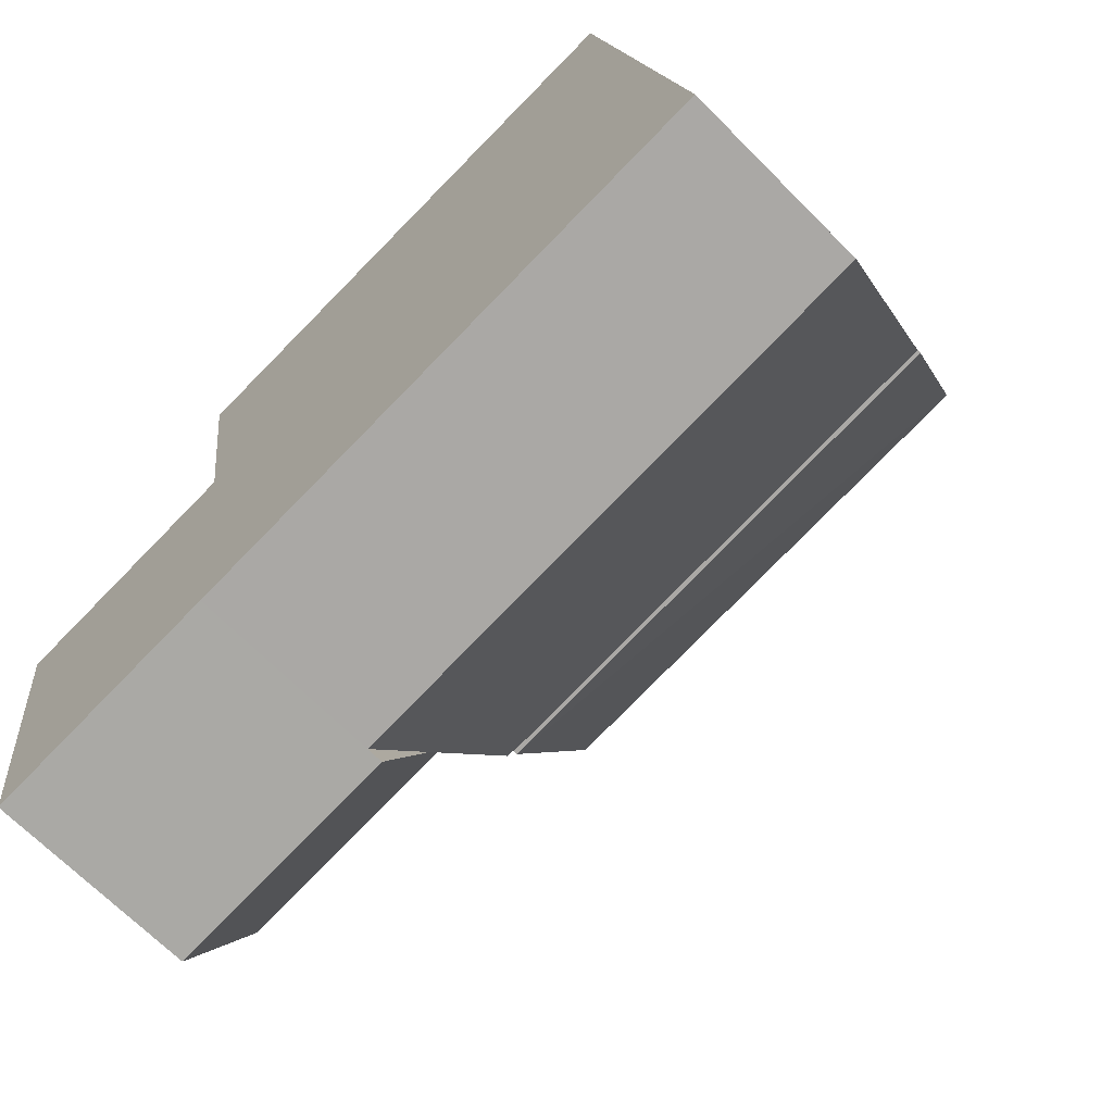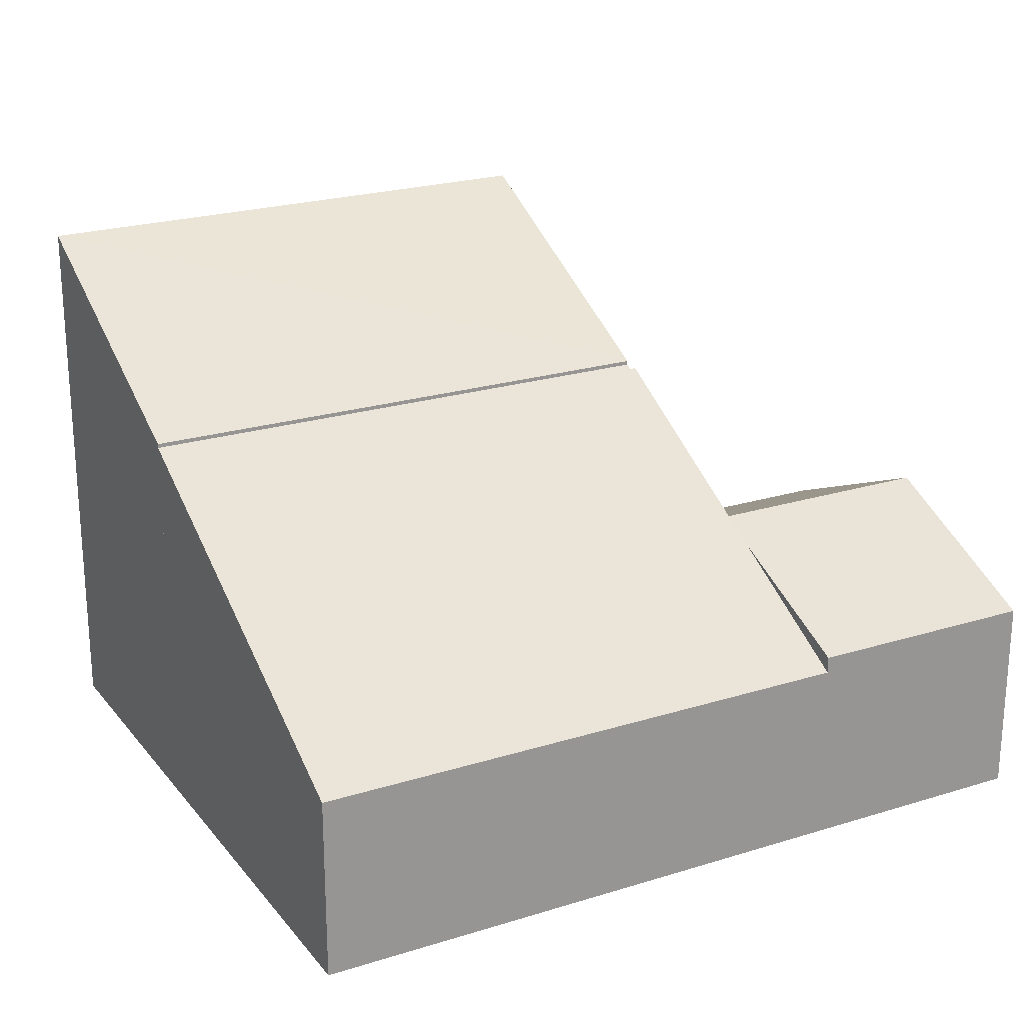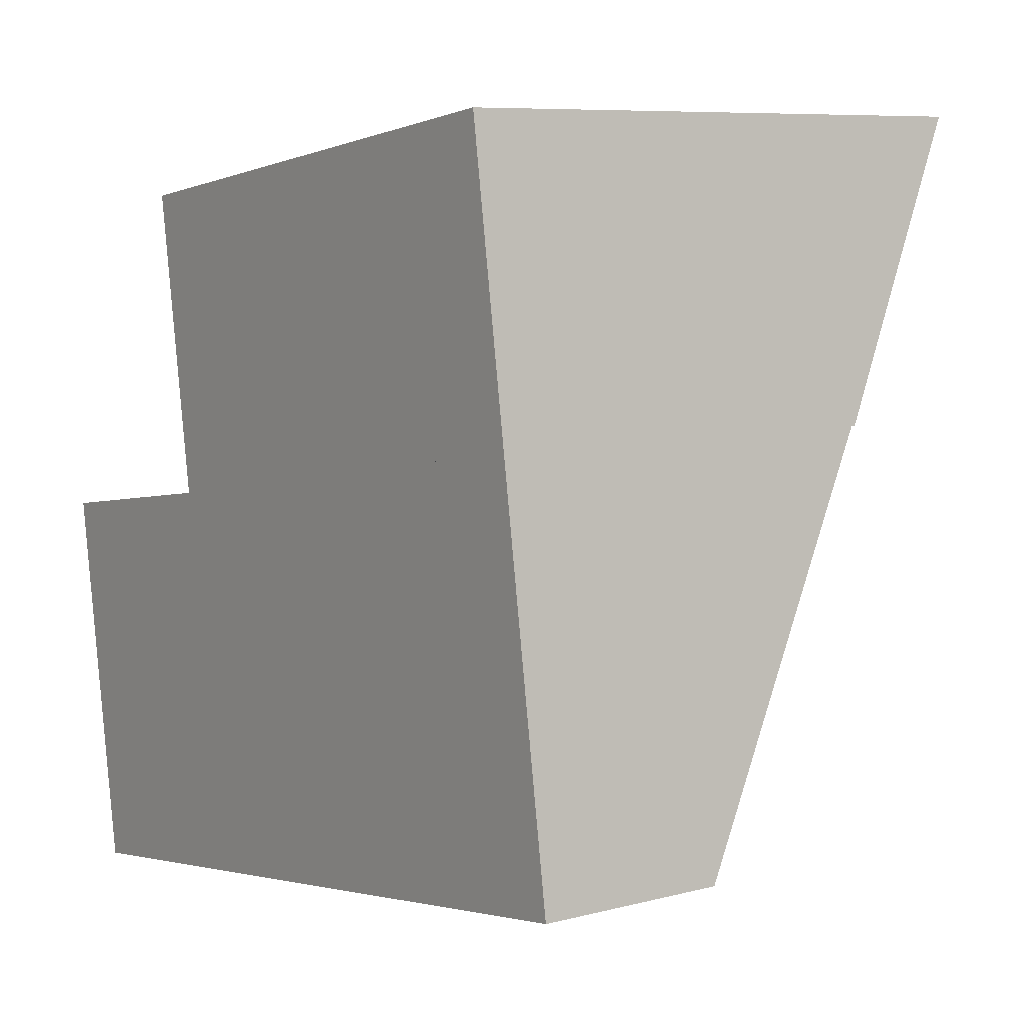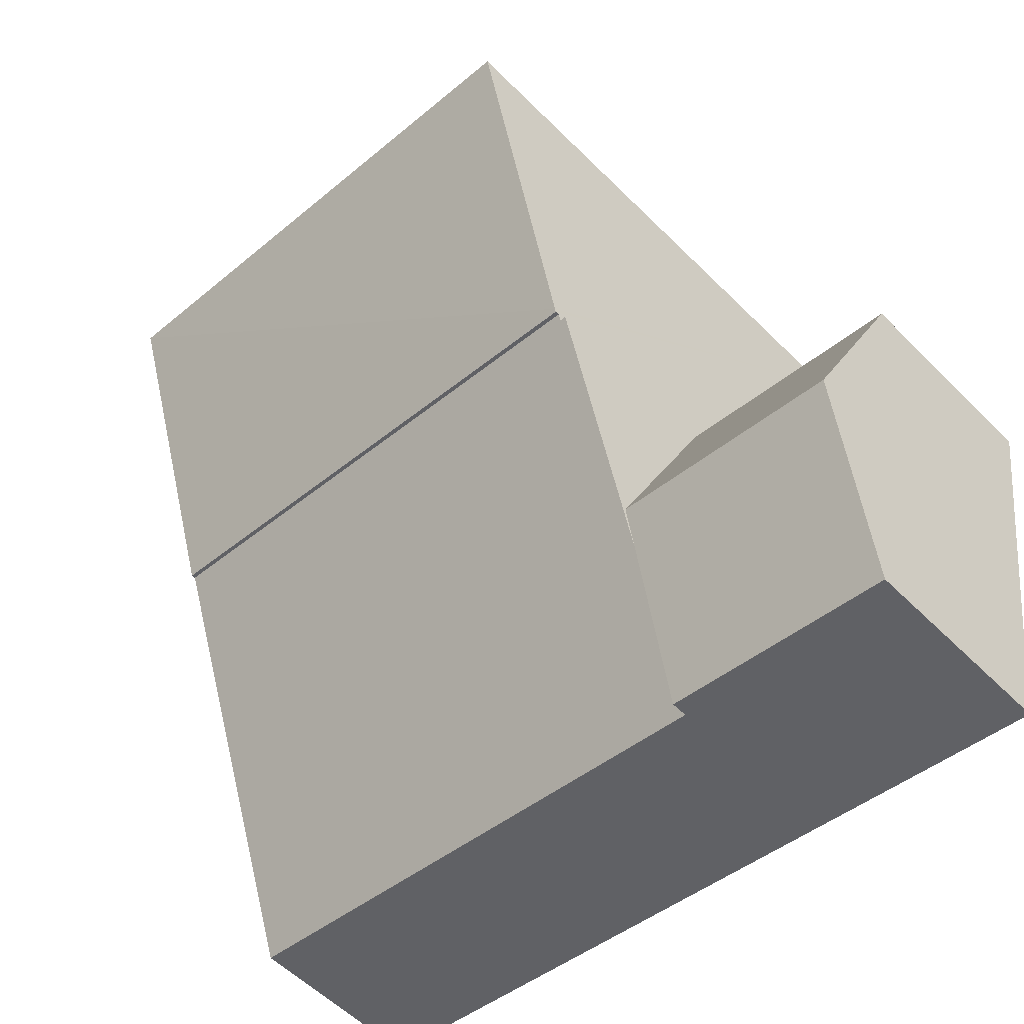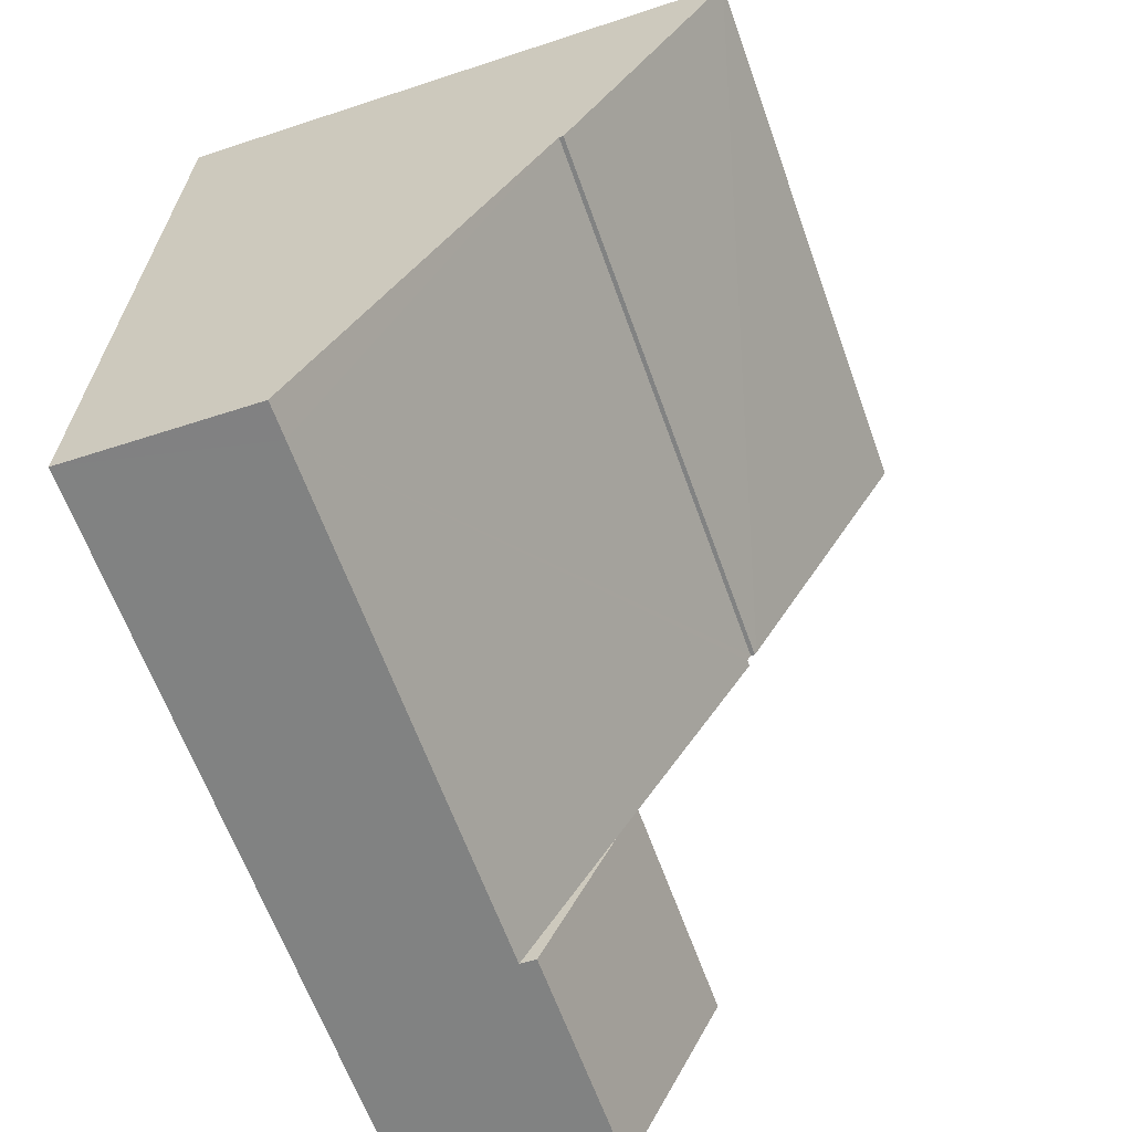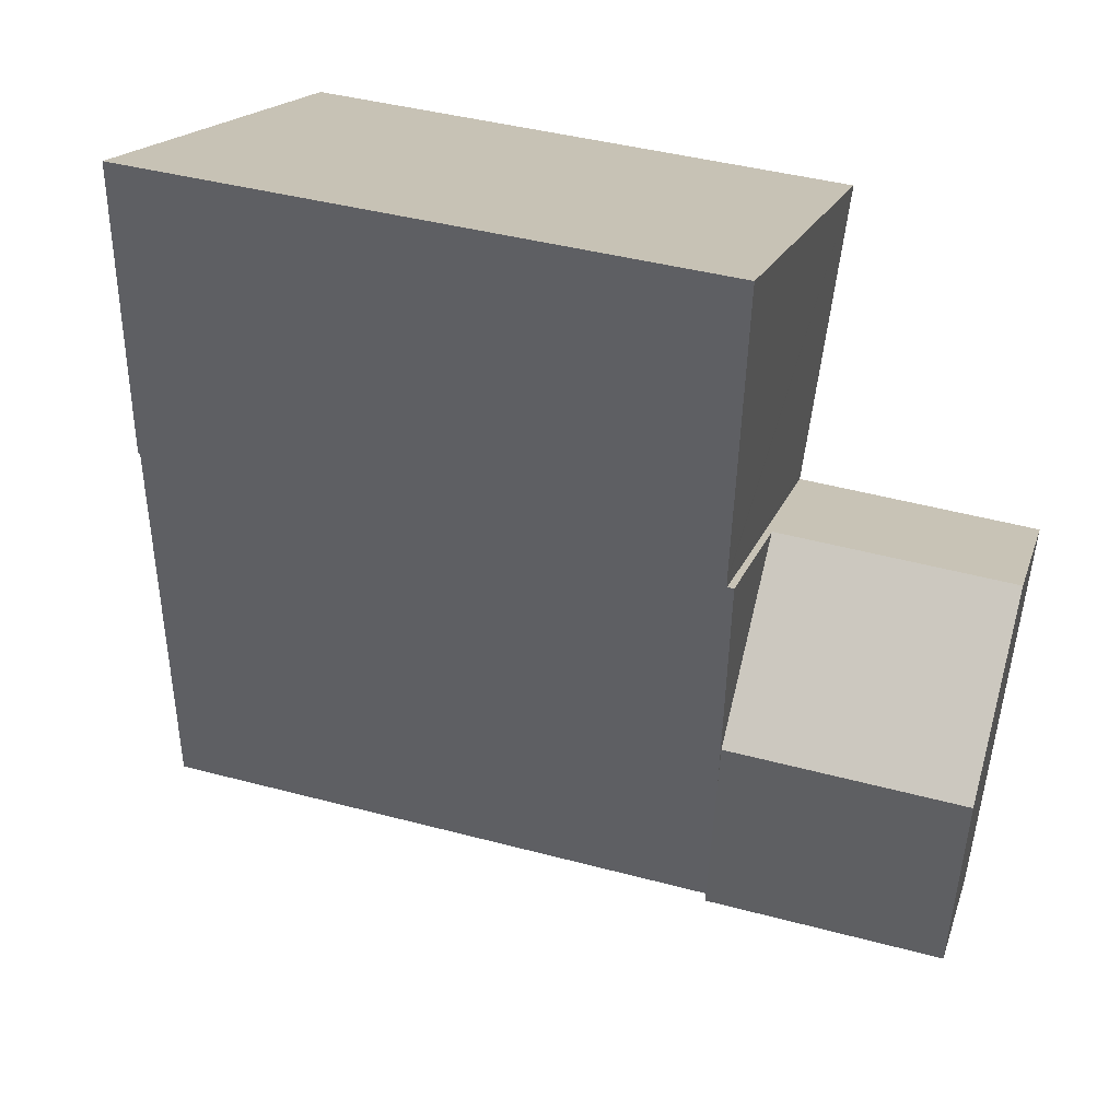
<metadata>
{"format":"obj","ext":"obj","renderer":"f3d","projection":"perspective","resolution":1024,"background":"white","views":[{"elev":-68.7,"azim":44.8,"up":"+Z"},{"elev":22.5,"azim":143.1,"up":"+Y"},{"elev":7.9,"azim":53.9,"up":"+Z"},{"elev":-55.9,"azim":-136.2,"up":"+Z"},{"elev":-52.8,"azim":109.7,"up":"+Z"},{"elev":16.1,"azim":-165.8,"up":"+Z"}]}
</metadata>
<code>
v  0.454 4.455 -2.979
v  4.587 3.142 -5.398
v  0.908 3.141 -5.959
v  4.133 4.455 -2.419
v  4.223 4.195 -3.009
v  0 3.142 1.924e-16
v  3.679 3.142 0.561
v  3.679 -3.435e-17 0.561
v  4.587 3.305e-16 -5.398
v  4.133 1.481e-16 -2.419
v  4.223 1.842e-16 -3.009
v  0.908 3.649e-16 -5.959
v  0.454 1.824e-16 -2.979
v  0 0 0
v  3.755 6.296 0.727
v  12.29 6.27 1.975
v  3.763 6.27 0.675
v  11.61 8.547 6.432
v  11.53 8.547 6.42
v  3.067 8.547 5.242
v  3.067 -3.21e-16 5.242
v  11.53 -3.931e-16 6.42
v  11.61 -3.938e-16 6.432
v  12.29 -1.209e-16 1.975
v  3.763 -4.133e-17 0.675
v  3.755 -4.452e-17 0.727
v  12.67 2.886 -4.167
v  4.587 2.886 -5.398
v  4.133 4.519 -2.419
v  3.679 6.152 0.561
v  3.778 6.152 0.576
v  3.763 6.206 0.675
v  12.29 6.206 1.975
v  13.22 2.885 -4.084
v  3.778 -3.527e-17 0.576
v  13.22 2.501e-16 -4.084
v  12.67 2.552e-16 -4.167
g defaultobject
f 1 2 3
f 2 1 4
f 2 4 5
f 6 4 1
f 4 6 7
f 7 5 4
f 5 7 2
f 2 7 8
f 2 8 9
f 9 8 10
f 9 10 11
f 9 3 2
f 3 9 12
f 12 1 3
f 1 12 6
f 6 12 13
f 6 13 14
f 14 7 6
f 7 14 8
f 9 13 12
f 13 9 11
f 13 11 10
f 13 10 8
f 13 8 14
f 15 16 17
f 16 15 18
f 18 15 19
f 19 15 20
f 21 19 20
f 19 21 18
f 18 21 22
f 18 22 23
f 23 16 18
f 16 23 24
f 24 17 16
f 17 24 25
f 15 21 20
f 21 15 17
f 21 17 26
f 26 17 25
f 22 24 23
f 24 22 21
f 24 21 25
f 25 21 26
f 5 27 28
f 27 5 29
f 27 29 30
f 27 30 31
f 27 31 32
f 27 32 33
f 27 33 34
f 25 33 32
f 33 25 24
f 8 31 30
f 31 8 35
f 24 34 33
f 34 24 36
f 36 27 34
f 27 36 28
f 28 36 9
f 9 36 37
f 9 5 28
f 5 9 29
f 29 9 30
f 30 9 11
f 30 11 10
f 30 10 8
f 31 25 32
f 25 31 35
f 24 37 36
f 37 24 9
f 9 24 35
f 35 24 25
f 9 35 11
f 11 35 10
f 8 10 35

</code>
